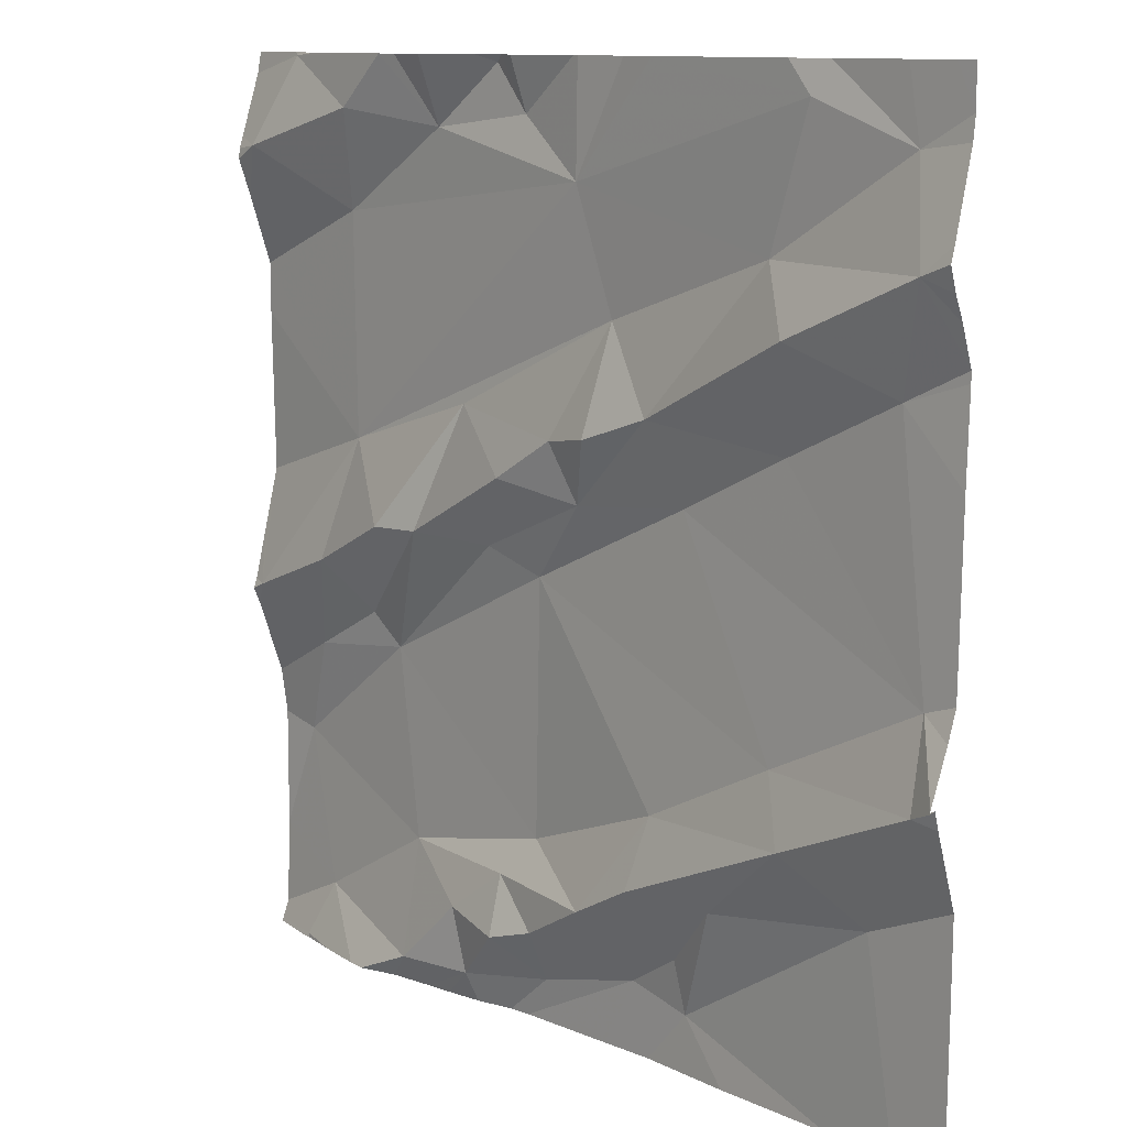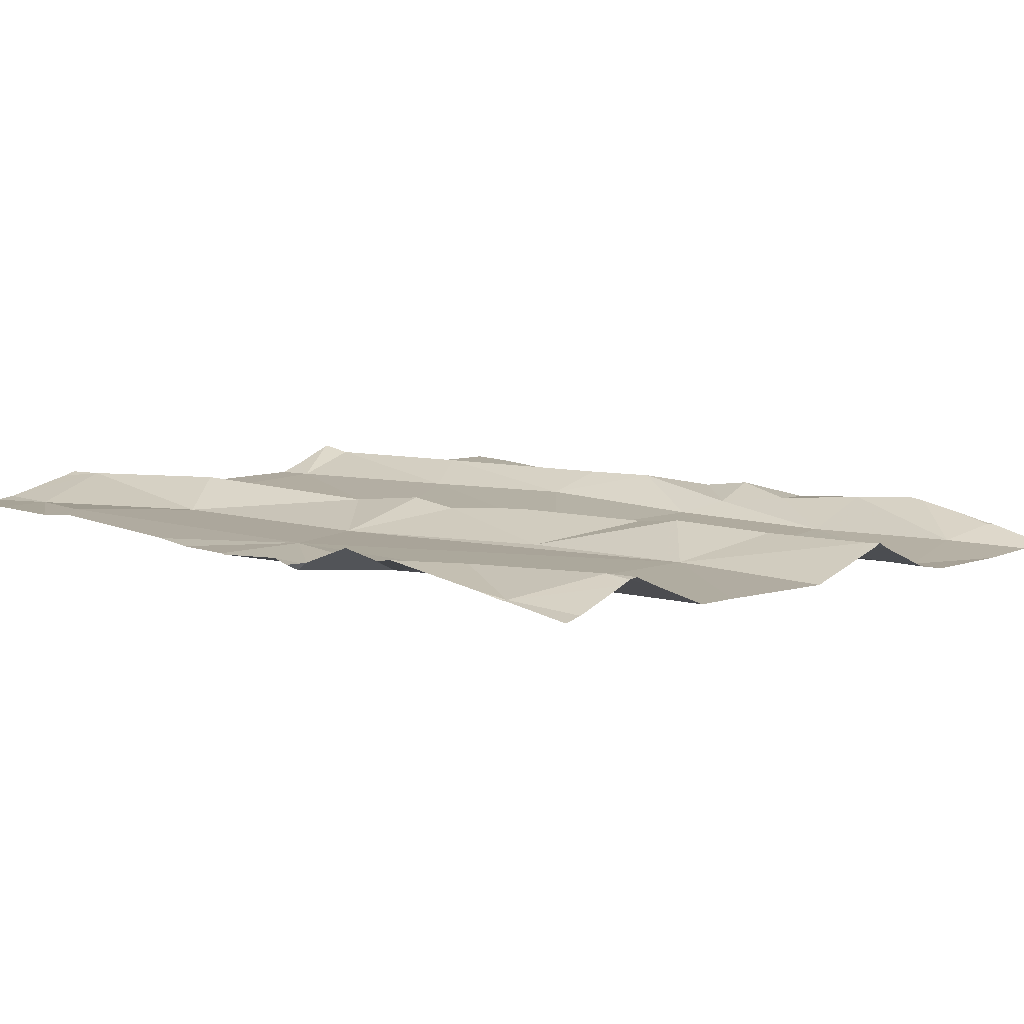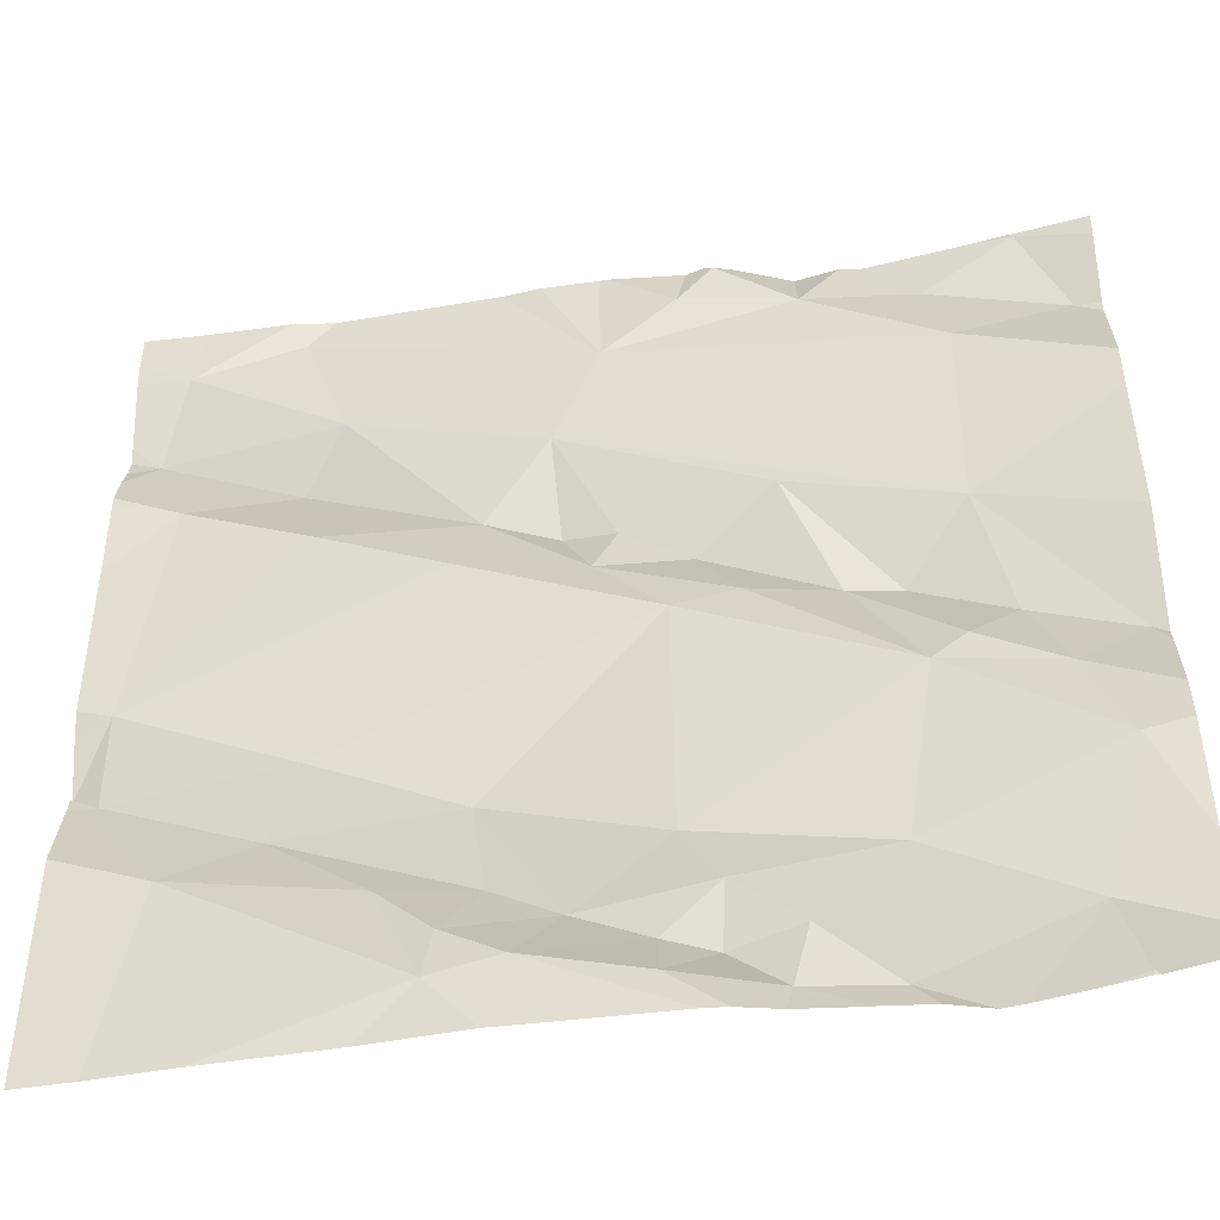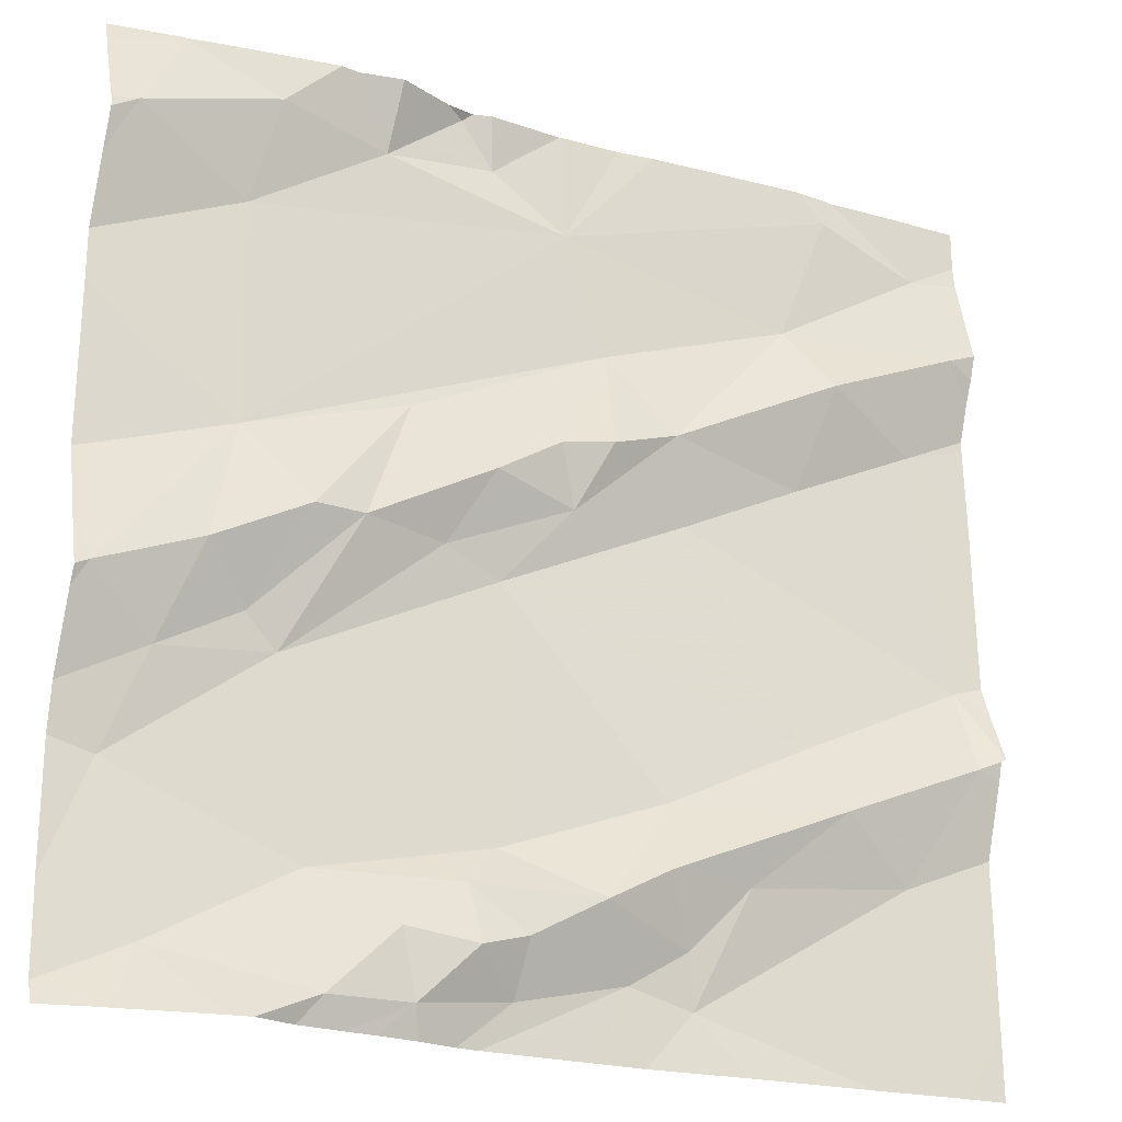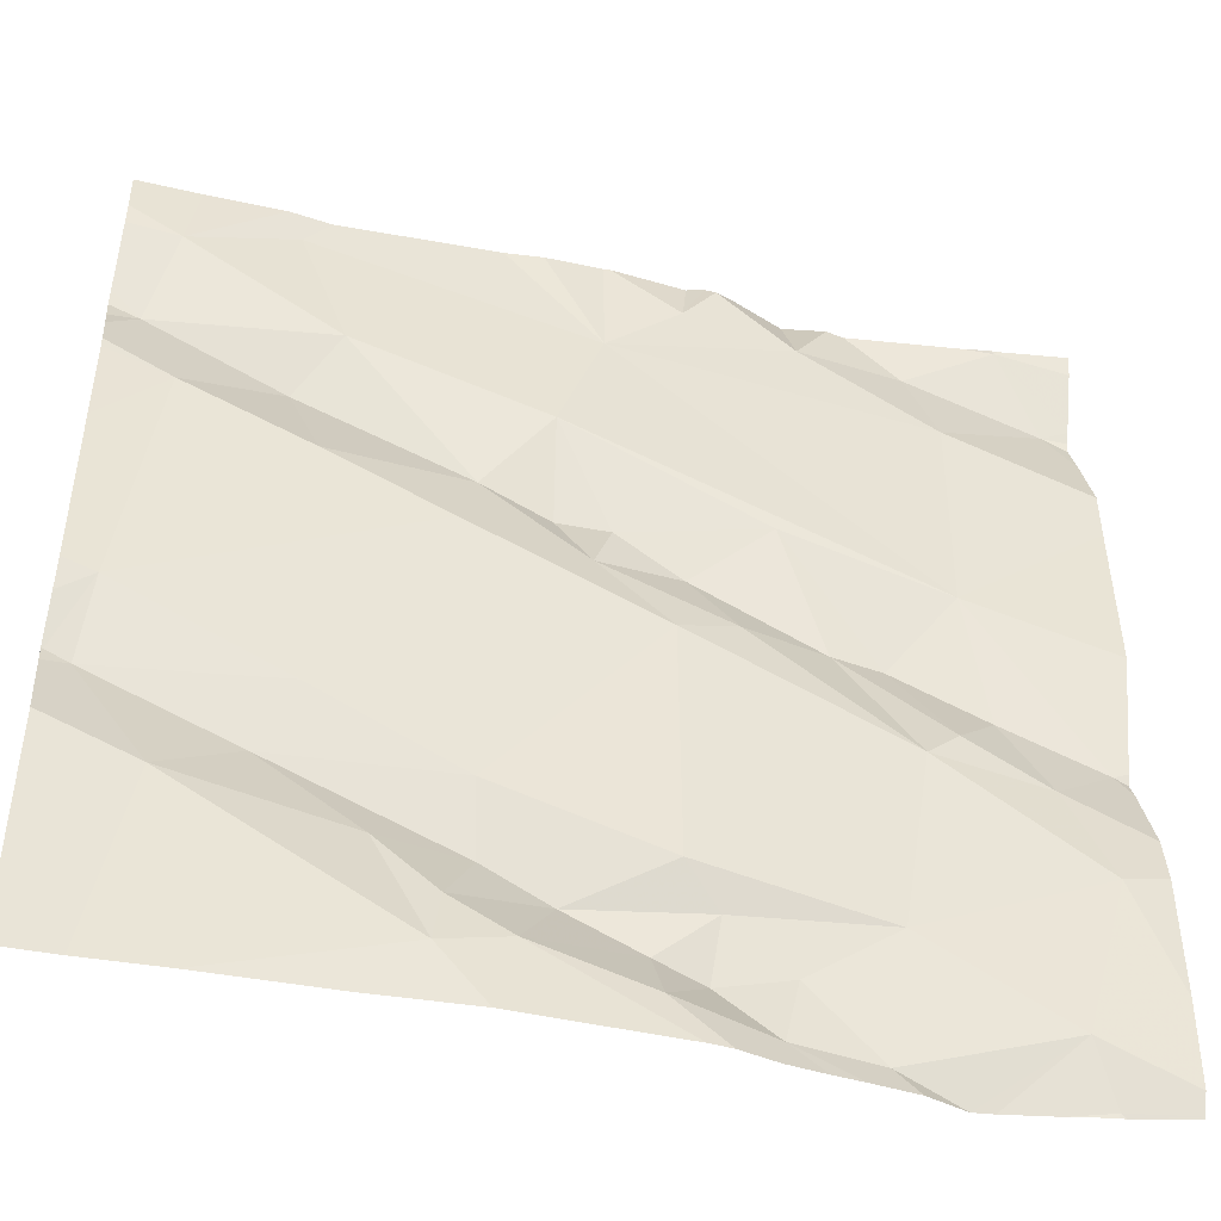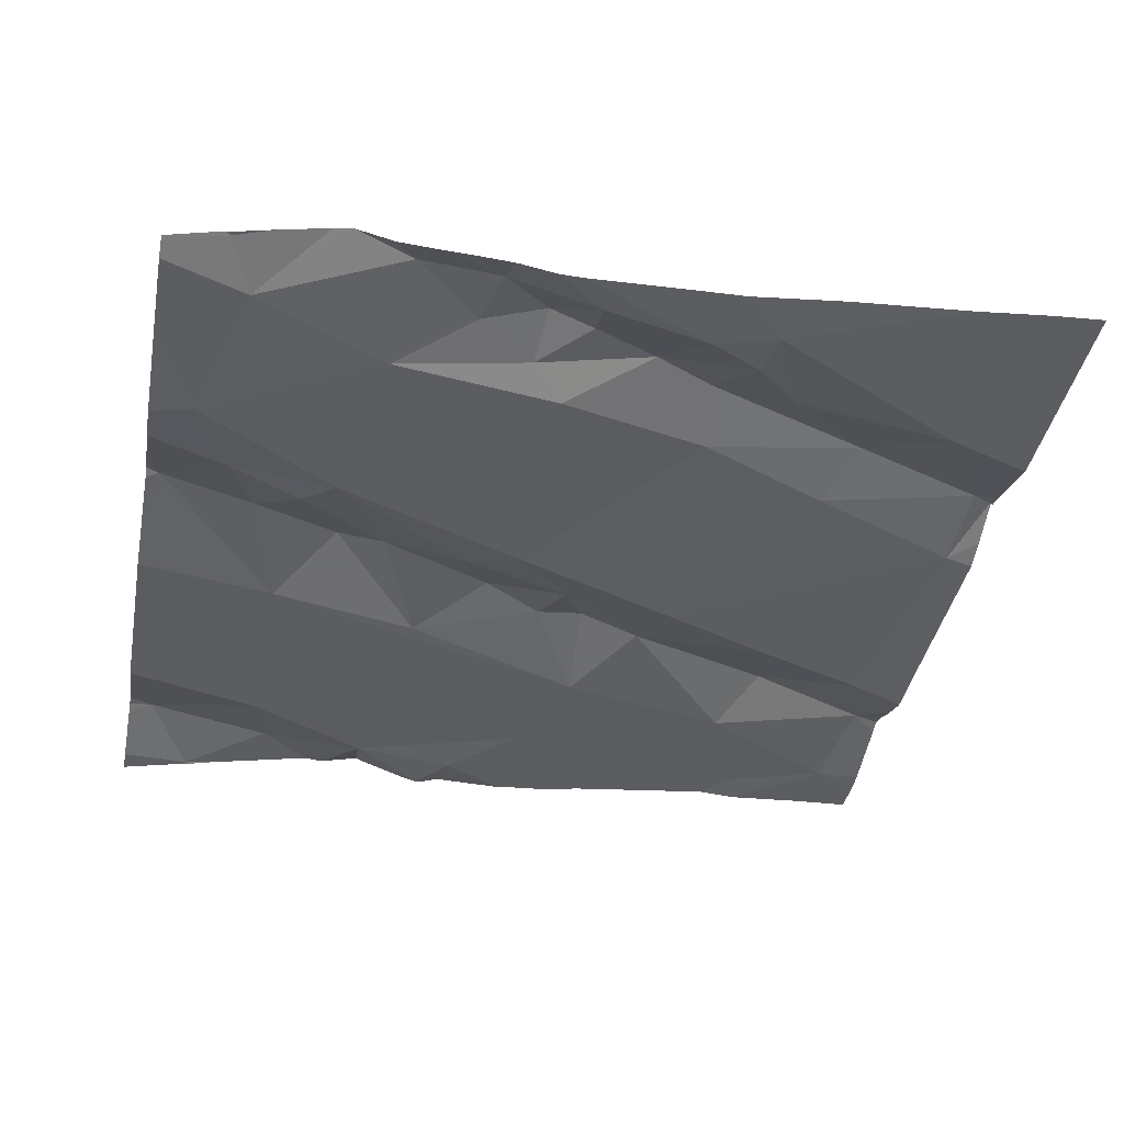
<metadata>
{"format":"obj","ext":"obj","renderer":"f3d","projection":"perspective","resolution":1024,"background":"white","views":[{"elev":11.1,"azim":44.1,"up":"+Y"},{"elev":5.9,"azim":-139.3,"up":"+Z"},{"elev":-47.4,"azim":-173.9,"up":"+Y"},{"elev":-22.8,"azim":-28.6,"up":"+Y"},{"elev":-46.0,"azim":163.3,"up":"+Y"},{"elev":-37.8,"azim":-10.8,"up":"+Z"}]}
</metadata>
<code>
v -31.64 269 504
v -31.02 269.7 504
v -30.99 269.8 504
v -31.61 269 504
v -31.73 269 504
v -31.01 269.9 504
v -31.23 269 504
v -30.99 269 504
v -31.8 269 504
v -31.54 270 504
v -31.68 269 504
v -31.75 269 504
v -31.84 269 504
v -30.99 269.4 504
v -31.01 269 504
v -30.98 269.4 504
v -31.05 269.2 504
v -31.33 269 504
v -31.61 270 504
v -31.53 270 504
v -31.69 269.5 504
v -31.75 269.6 504
v -31.42 269.9 504
v -31.88 269.9 504
v -30.95 269.1 504
v -30.95 269.5 504
v -31.83 270 504
v -31.59 269.6 504
v -31.49 269.2 504
v -31.39 269.2 504
v -31.32 269.3 504
v -31.76 269.8 504
v -31.48 269.5 504
v -31.29 269.6 504
v -31.29 269.1 504
v -31.33 269.2 504
v -31.62 269.9 504
v -30.95 269.8 504
v -31.86 269.3 503.9
v -31.52 269.2 504
v -31.52 269.1 504
v -31.59 269.1 504
v -31.84 269 504
v -31.83 270 504
v -31.82 269.4 504
v -31.89 269.4 504
v -31.82 269.1 504
v -31.67 269.2 504
v -31.57 269.1 504
v -31.47 269.1 504
v -31.7 269.4 504
v -31.68 270 504
v -31.42 270 504
v -30.95 269.8 504
v -31.66 269.1 504
v -30.95 269.7 504
v -31.74 269.9 504
v -31.79 269.5 504
v -30.95 269.7 504
v -30.95 269.9 504
v -30.95 269.9 504
v -30.95 269.6 504
v -31.74 269.4 504
v -31.64 269.5 504
v -31.13 269.3 504
v -31.17 269.4 504
v -31.47 269.1 504
v -31.35 269.1 504
v -31.23 269.2 504
v -31.17 269.8 504
v -31.13 269.7 504
v -31.31 269.7 504
v -31.66 270 504
v -31.28 269.1 504
v -31.42 269.6 504
v -31.38 269.6 504
v -31.38 269.7 504
v -31.16 269.6 504
v -31.54 270 504
v -31.5 269.9 504
v -31.51 269.6 504
v -31.55 269.5 504
v -31.44 269.6 504
v -31.12 270 504
v -31.36 270 504
v -31.91 269.1 503.9
v -31.91 269.3 503.9
v -31.91 269.8 504
v -31.91 269.9 504
v -31.91 269.9 504
v -31.91 269.9 504
v -31.91 270 504
v -31.91 269.1 504
v -31.91 269.3 504
v -31.91 269.4 504
v -31.02 270 504
v -31.8 270 504
v -31.91 269 504
v -31.91 269.5 504
v -31.91 269.5 504
v -31.91 269.4 504
v -31.91 269.4 504
v -31.91 269.8 504
v -31.91 269.7 504
v -31.83 270 504
v -30.95 269.3 504
v -30.95 269.4 504.1
v -30.95 269.4 504.1
v -30.95 269.8 504
v -30.95 269.8 504
v -30.95 269.4 504
v -30.95 269.4 504
v -30.95 269.3 504
v -31.57 269 504
v -31.53 269 504
v -30.95 269 504
v -31.1 269 504
v -31.5 269 504
v -31.39 269 504
v -31.85 269 504
v -31.91 269 504
v -31.32 270 504
v -31.51 270 504
v -31.43 270 504
v -31.56 270 504
v -31.11 270 504
v -31.15 270 504
v -30.95 270 504
v -31.9 270 504
v -31.91 270 504
v -30.97 270 504
f 117 74 7
f 124 80 53
f 116 25 8
f 3 2 56
f 96 61 131
f 62 14 26
f 115 50 114
f 8 17 15
f 14 16 107
f 114 49 4
f 13 43 120
f 123 80 124
f 60 3 110
f 9 43 13
f 16 17 106
f 122 23 84
f 109 3 54
f 39 48 51
f 73 37 19
f 24 57 27
f 21 22 58
f 77 23 22
f 22 21 28
f 32 22 23
f 12 47 43
f 91 27 92
f 21 64 28
f 31 36 65
f 30 67 68
f 31 29 30
f 75 72 76
f 29 40 30
f 34 75 33
f 19 37 79
f 33 29 31
f 37 32 23
f 34 33 66
f 41 67 40
f 41 49 50
f 30 35 36
f 35 69 36
f 23 80 37
f 71 3 70
f 47 39 86
f 55 49 42
f 48 42 40
f 40 42 41
f 12 43 9
f 94 46 95
f 45 58 46
f 47 48 39
f 48 47 55
f 50 49 114
f 45 39 51
f 97 27 52
f 48 29 51
f 87 45 94
f 43 47 93
f 49 55 11
f 46 22 99
f 108 14 107
f 32 57 24
f 63 58 45
f 48 55 42
f 107 16 112
f 18 74 68
f 32 24 88
f 52 57 37
f 63 51 64
f 58 63 21
f 21 63 64
f 27 57 52
f 106 17 25
f 37 57 32
f 22 32 103
f 64 51 82
f 52 37 73
f 65 16 66
f 5 47 12
f 65 66 31
f 40 67 30
f 71 72 78
f 70 77 72
f 16 14 66
f 68 35 30
f 69 65 36
f 81 28 64
f 70 72 71
f 78 34 14
f 15 74 117
f 44 27 97
f 66 14 34
f 34 72 75
f 76 83 75
f 84 23 70
f 77 70 23
f 66 33 31
f 2 78 14
f 20 80 123
f 28 81 83
f 75 81 82
f 68 74 35
f 80 23 53
f 72 77 76
f 33 75 82
f 77 28 83
f 19 79 125
f 35 74 69
f 68 50 115
f 72 34 78
f 17 69 74
f 75 83 81
f 80 79 37
f 122 84 127
f 17 65 69
f 17 16 65
f 84 6 126
f 2 71 78
f 51 29 33
f 6 84 70
f 3 6 70
f 18 68 119
f 29 48 40
f 50 67 41
f 41 42 49
f 36 31 30
f 63 45 51
f 2 3 71
f 33 82 51
f 67 50 68
f 76 77 83
f 46 58 22
f 22 28 77
f 64 82 81
f 86 39 87
f 7 74 18
f 20 79 80
f 87 39 45
f 88 24 89
f 26 14 111
f 1 49 11
f 89 24 90
f 90 24 91
f 91 24 27
f 54 3 38
f 92 27 105
f 93 47 86
f 38 3 56
f 94 45 46
f 4 49 1
f 95 46 101
f 56 2 59
f 120 98 121
f 10 79 20
f 98 43 93
f 62 2 14
f 5 55 47
f 105 27 44
f 99 22 104
f 100 46 99
f 59 2 62
f 60 6 3
f 101 46 102
f 102 46 100
f 103 32 88
f 11 55 5
f 61 6 60
f 104 22 103
f 110 3 109
f 15 17 74
f 111 14 108
f 112 16 113
f 8 25 17
f 53 23 85
f 113 16 106
f 118 68 115
f 85 23 122
f 119 68 118
f 120 43 98
f 96 6 61
f 125 79 10
f 126 6 96
f 127 84 126
f 129 92 105
f 130 92 129
f 131 61 128

</code>
